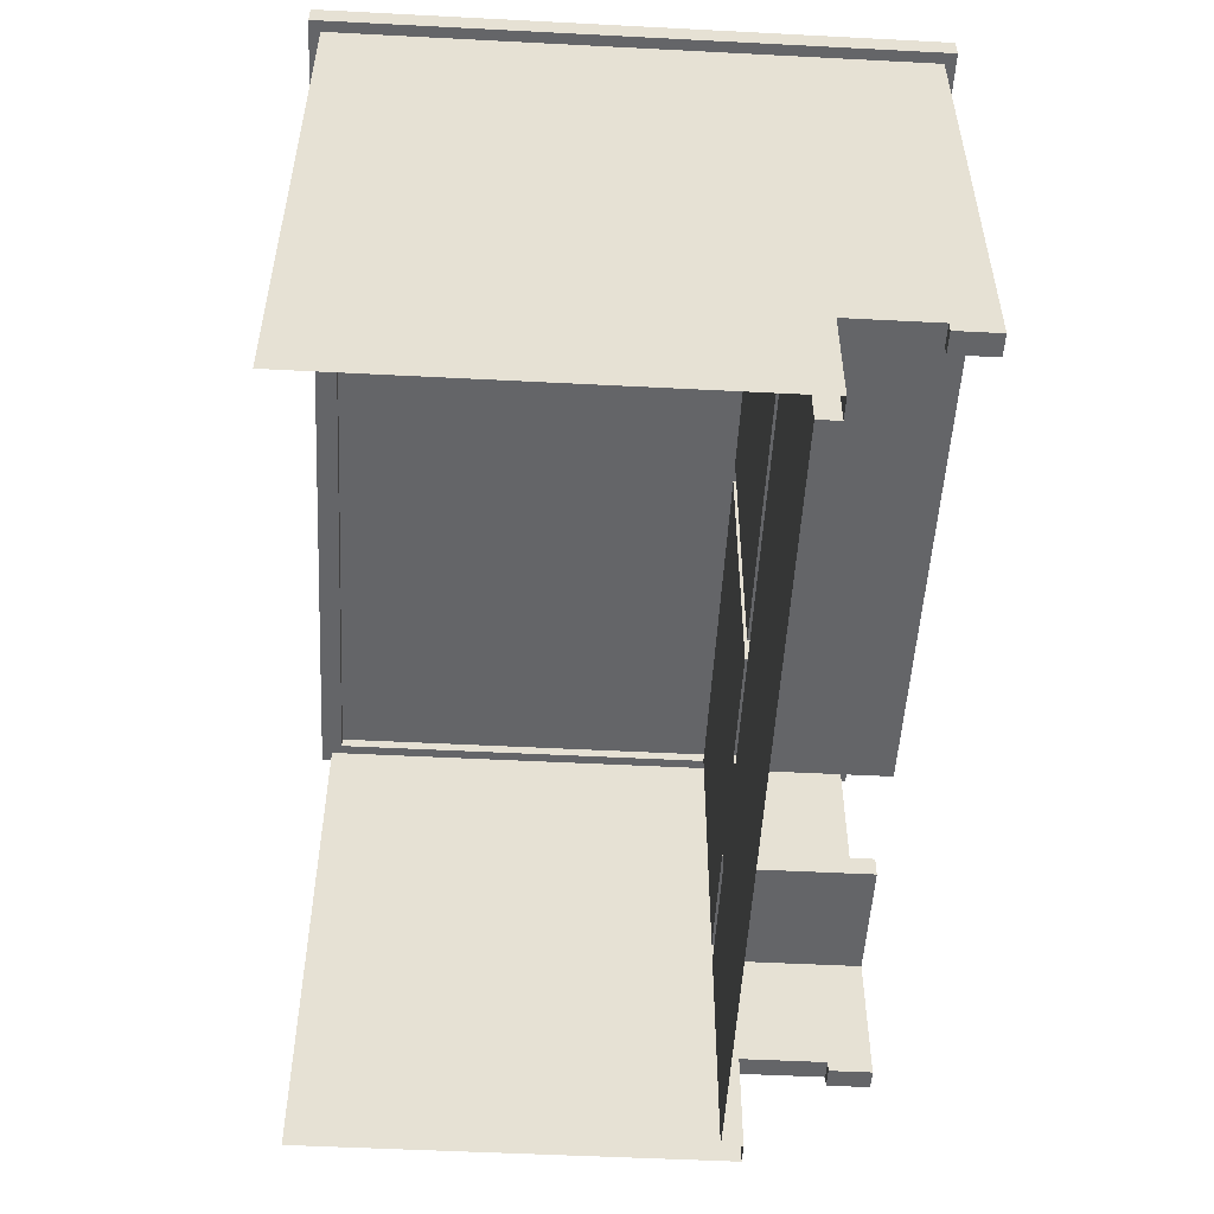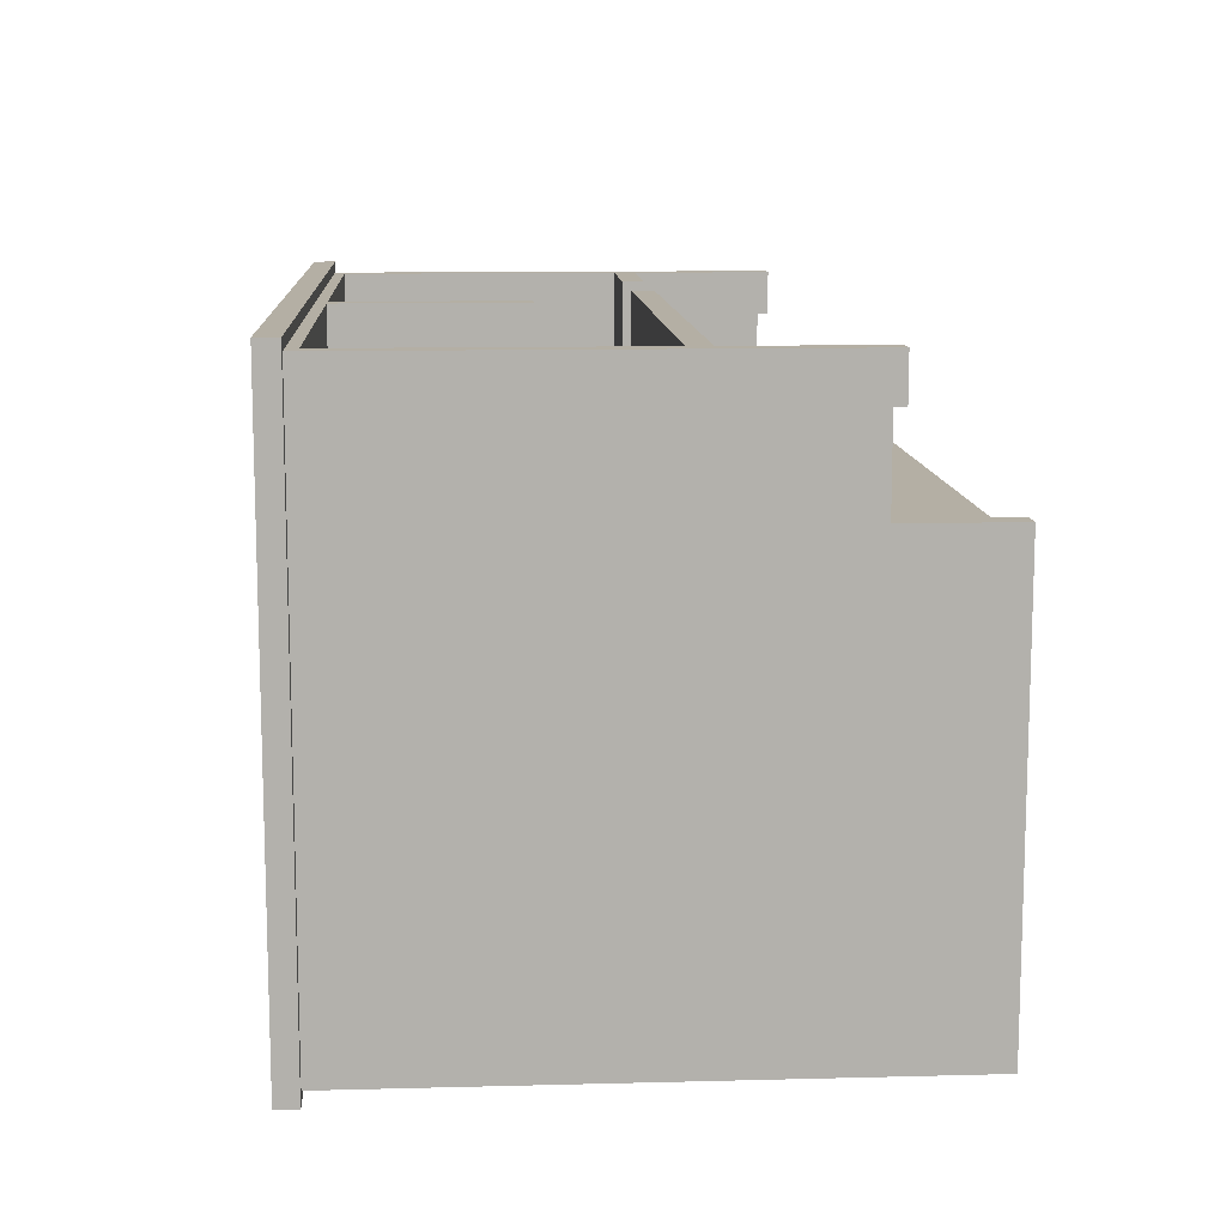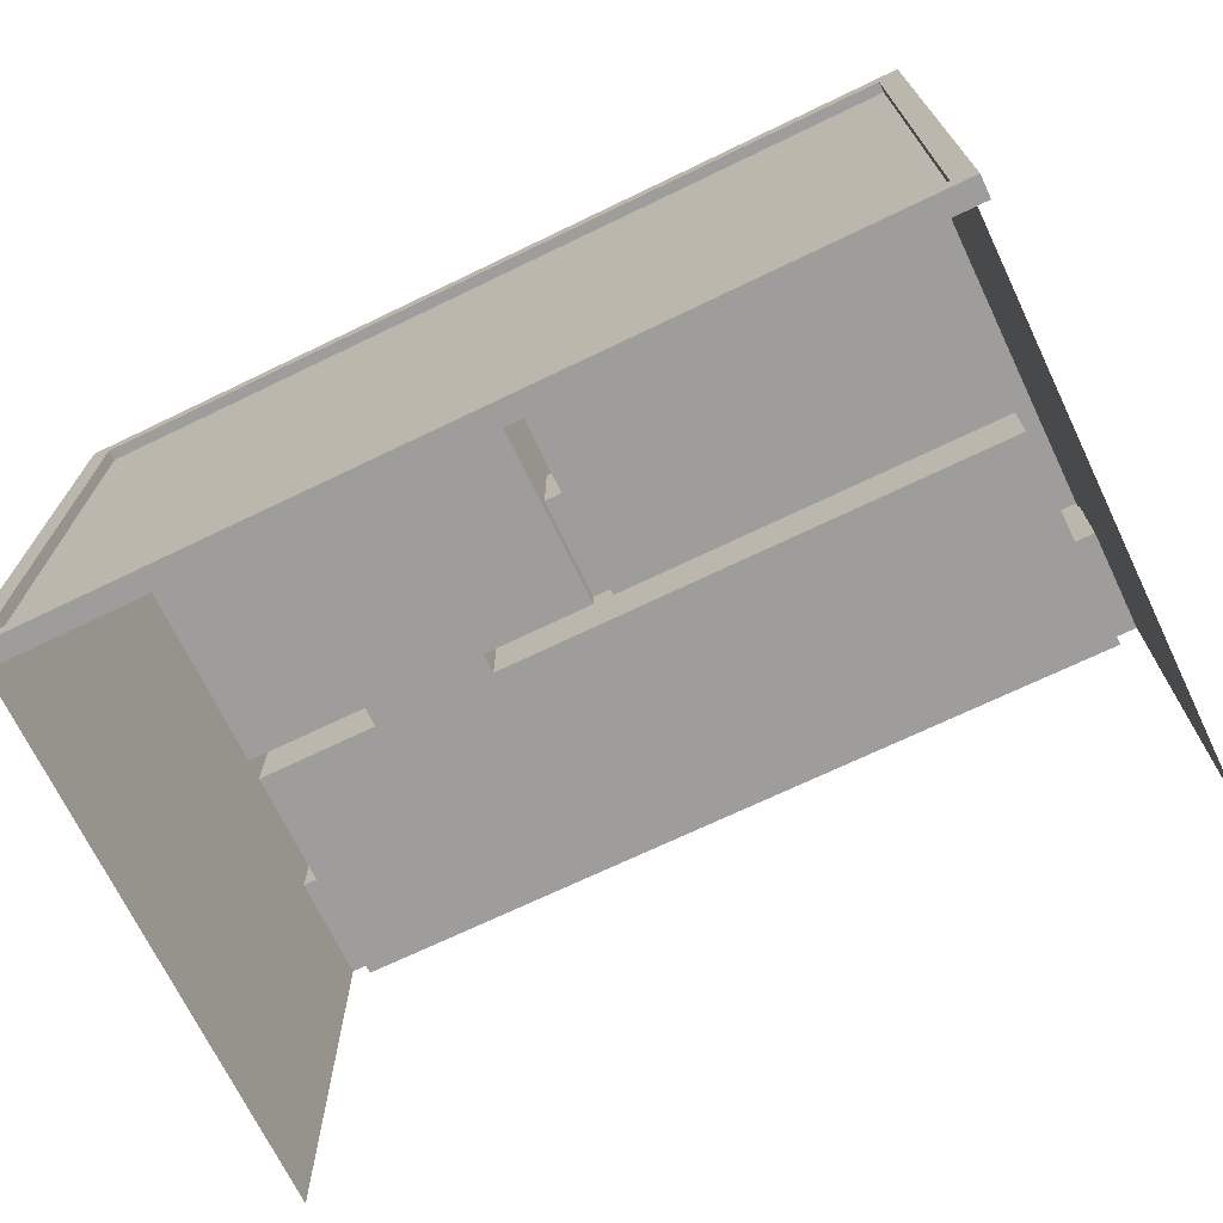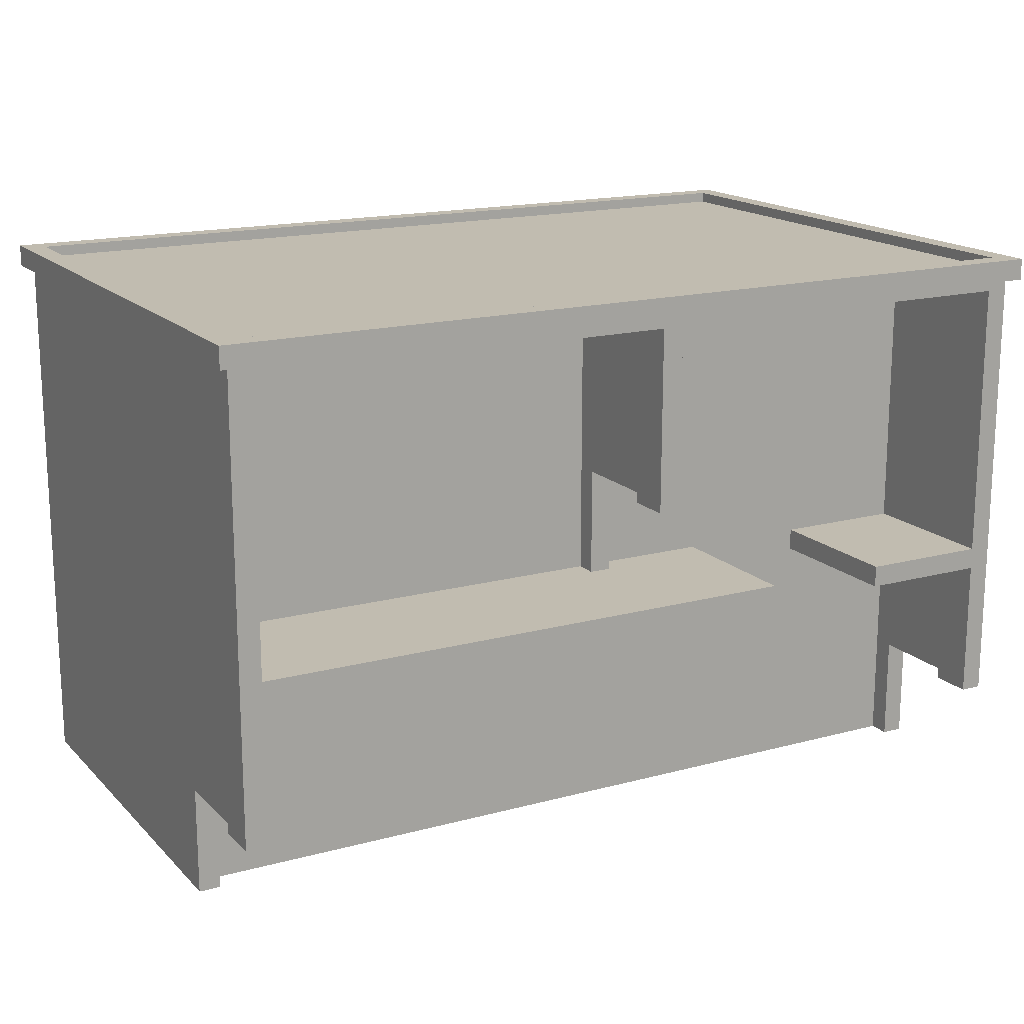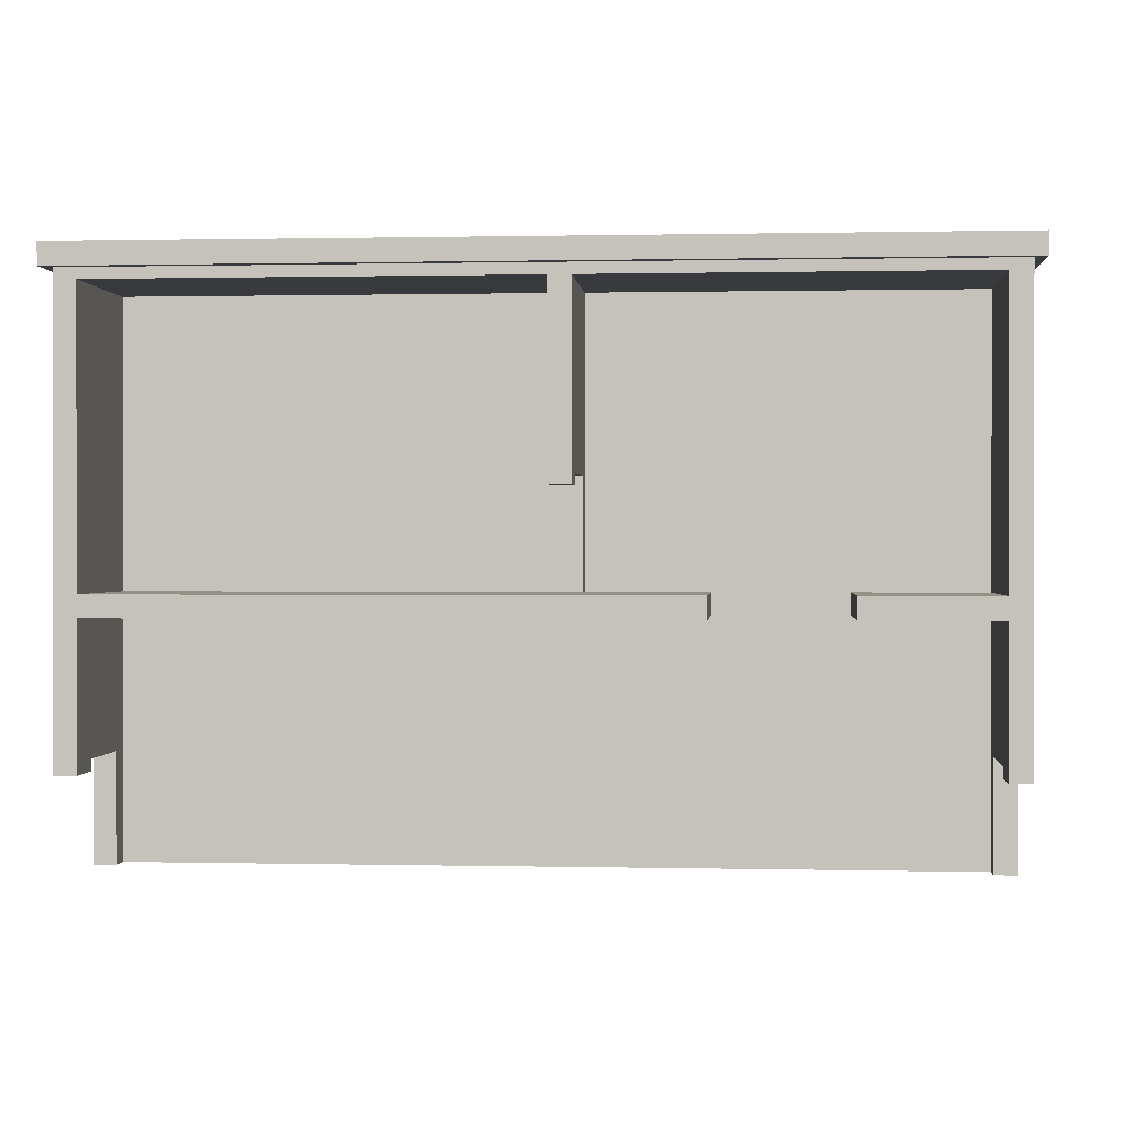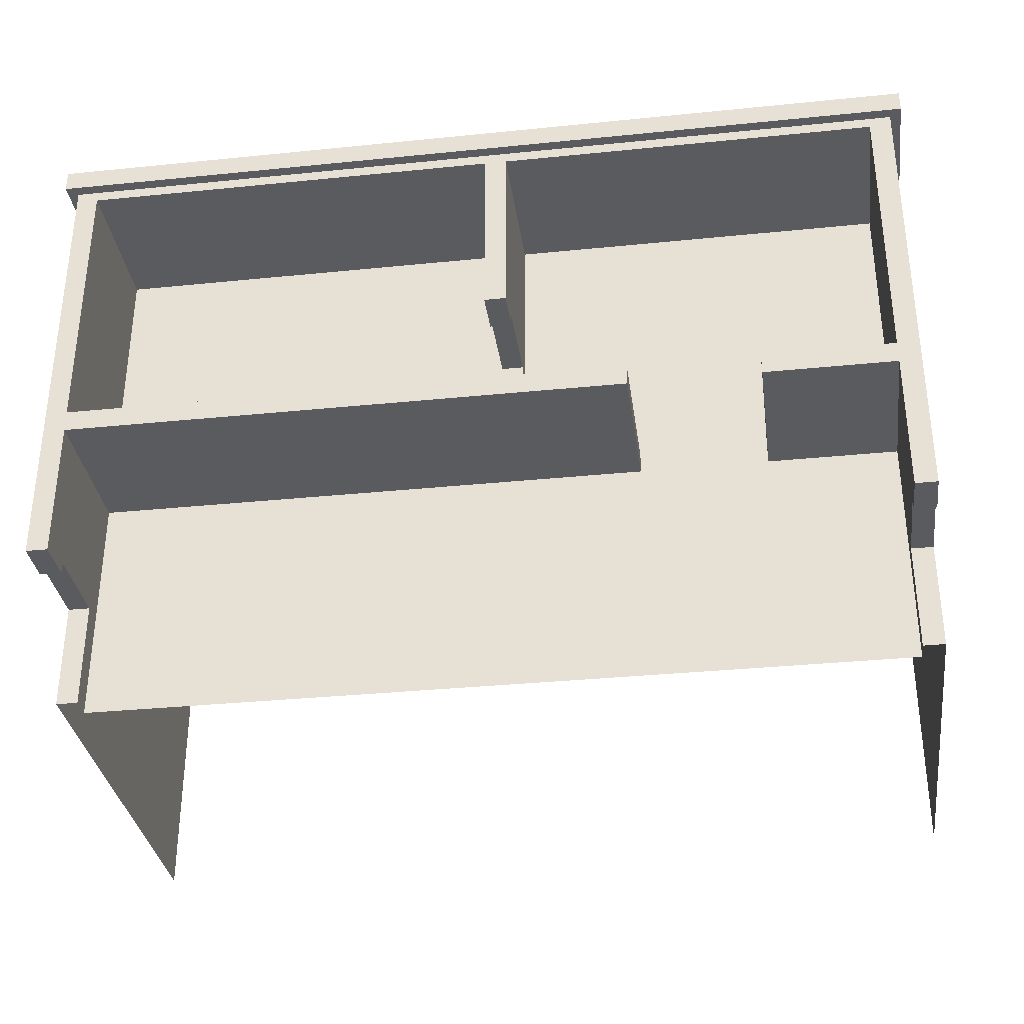
<metadata>
{"format":"obj","ext":"obj","renderer":"f3d","projection":"perspective","resolution":1024,"background":"white","views":[{"elev":-51.6,"azim":-93.2,"up":"+Y"},{"elev":11.3,"azim":-93.6,"up":"+Z"},{"elev":-70.5,"azim":-154.3,"up":"+Z"},{"elev":16.6,"azim":-28.8,"up":"+Y"},{"elev":0.4,"azim":4.9,"up":"+Y"},{"elev":-33.4,"azim":7.9,"up":"+Y"}]}
</metadata>
<code>
g default
v -10 2.25 2
v 10 2.25 2
v -10 13 2
v 10 13 2
v -10 13 -11
v 10 13 -11
v -10 0 -11
v 10 0 -11
v -10 0 -1
v 10 0 -1
v -10 2.5 -1
v 10 2.5 -1
v -10 2.5 1
v -10 2.25 1
v 10 2.25 1
v 10 2.5 1
v -10 5.5 2
v 10 5.5 2
v 0.25 12.5 2
v 0.25 13 2
v -9.5 5.5 2
v -9.5 6 2
v 0.75 12.5 2
v 3.5 5.5 2
v 3.5 6 2
v -9.5 12.5 2
v -9.5 0 -1
v -9.5 2.25 1
v -9.5 2.25 2
v 9.5 6 2
v 9.5 12.5 2
v 9.5 0 -1
v 9.5 2.25 1
v 9.5 2.25 2
v 9.5 5.5 2
v 6.5 6 2
v 6.5 5.5 2
v 0.25 8.25 2
v 0.75 8.25 2
v 3.5 5.5 -1.5
v 0.75 8.5 -1
v 0.25 8.5 -1
v 0.25 6 -1
v 0.75 6 -1
v 3.5 6 -1.5
v -9.5 6 -1.5
v -9.5 12.5 -1.5
v -9.5 2.5 -1
v -9.5 5.5 -1.5
v 6.5 6 -1.5
v 9.5 6 -1.5
v 9.5 12.5 -1.5
v 9.5 2.5 -1
v 6.5 5.5 -1.5
v 9.5 5.5 -1.5
v 0.25 12.5 -1.5
v 0.75 12.5 -1.5
v -9.5 2.5 1
v 0.25 8.5 1
v 0.75 8.5 1
v 9.5 2.5 1
v 0.25 8.25 1
v 0.75 8.25 1
v -9.5 0 -1.5
v 0.75 6 -1.5
v 0.25 6 -1.5
v 9.5 0 -1.5
v -10.25 12.75 2.25
v -10.25 13.25 2.25
v -9.75 13.25 1.75
v -9.75 12.75 1.75
v -10.25 13.25 -11.25
v -10.25 12.75 -11.25
v -9.75 12.75 -10.75
v -9.75 13.25 -10.75
v 10.25 12.75 2.25
v 10.25 13.25 2.25
v 10.25 12.75 -11.25
v 10.25 13.25 -11.25
v 9.75 12.75 -10.75
v 9.75 13.25 -10.75
v 9.75 13.25 1.75
v 9.75 12.75 1.75
g ap_Shape2
f 14 28 29 1
f 7 9 11 5
f 1 17 13 14
f 1 29 21 17
f 16 18 2 15
f 17 21 22
f 13 17 3 11
f 17 22 26 3
f 4 18 16 12
f 8 6 12 10
f 19 23 20
f 5 20 6
f 22 21 24 25
f 65 45 57
f 47 46 66 56
f 3 26 19 20
f 3 20 5
f 49 64 40
f 31 30 18 4
f 34 33 15 2
f 35 34 2 18
f 30 35 18
f 52 50 51
f 54 67 55
f 36 37 35 30
f 57 45 50 52
f 20 23 31 4
f 20 4 6
f 40 64 67 54
f 45 40 54 50
f 19 38 39 23
f 39 38 62 63
f 58 21 29 28
f 61 33 34 35
f 60 23 39 63
f 21 58 48 49
f 21 49 40
f 24 21 40
f 25 24 40 45
f 22 25 44 43
f 26 22 46 47
f 19 26 47 56
f 59 19 56 42
f 60 59 42 41
f 23 60 41 57
f 31 23 57 52
f 30 31 52 51
f 36 30 51 50
f 37 36 50 54
f 35 37 54 55
f 61 35 55 53
f 10 12 53 32
f 16 61 53 12
f 16 15 33 61
f 14 13 58 28
f 58 13 11 48
f 11 9 27 48
f 59 62 38 19
f 59 60 63 62
f 45 65 44 25
f 43 66 46 22
f 48 27 64 49
f 32 53 55 67
f 65 57 41 44
f 41 42 43 44
f 66 43 42 56
f 11 3 5
f 4 12 6
f 69 70 75 72
f 70 71 74 75
f 71 68 73 74
f 68 69 72 73
f 68 71 83 76
f 71 70 82 83
f 70 69 77 82
f 69 68 76 77
f 75 74 80 81
f 74 73 78 80
f 73 72 79 78
f 72 75 81 79
f 76 83 80 78
f 83 82 81 80
f 82 77 79 81
f 77 76 78 79

</code>
